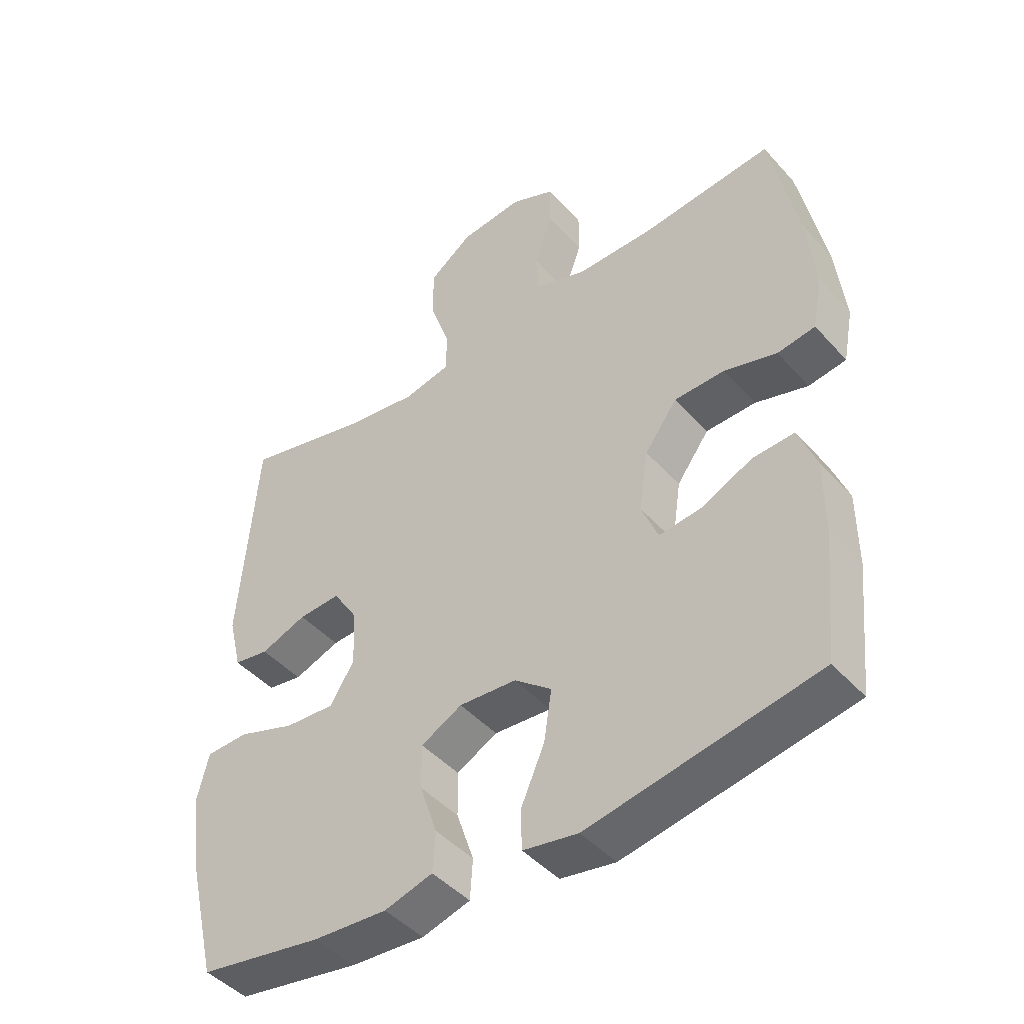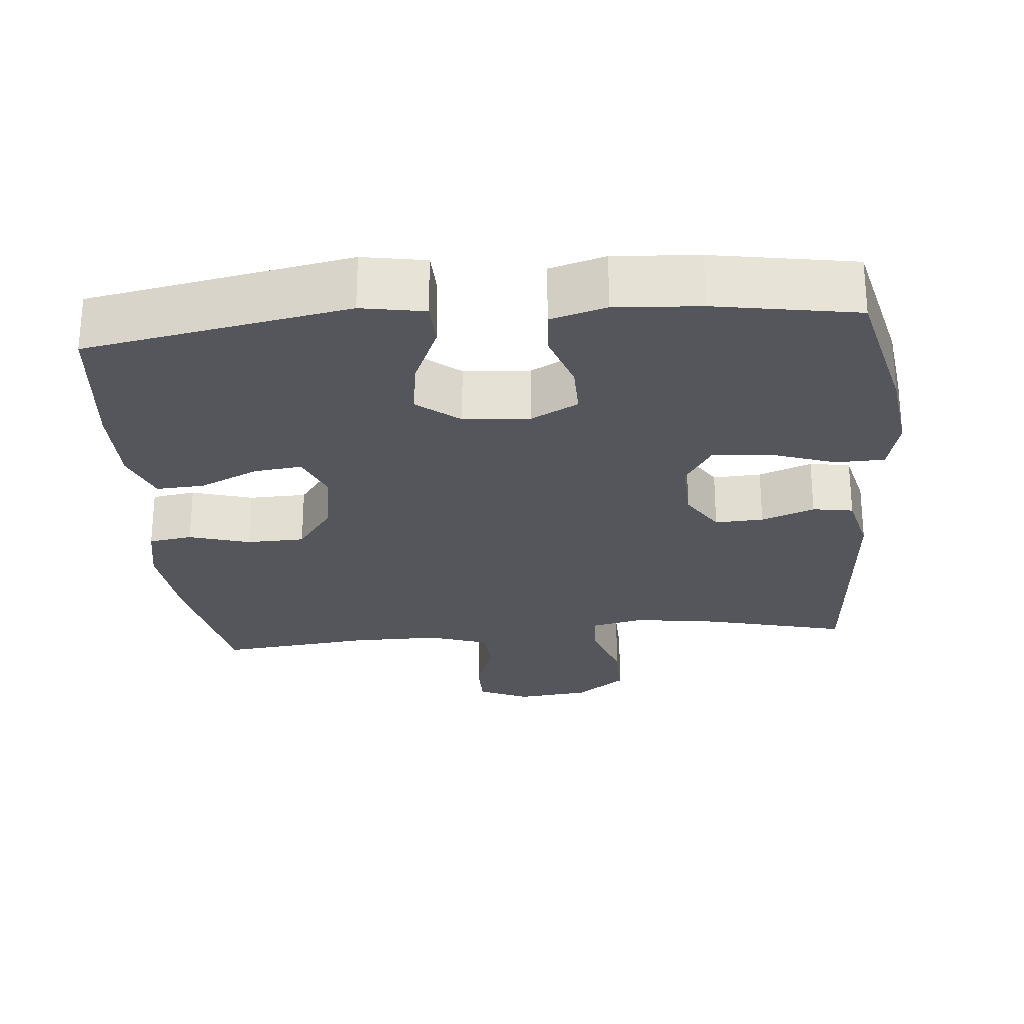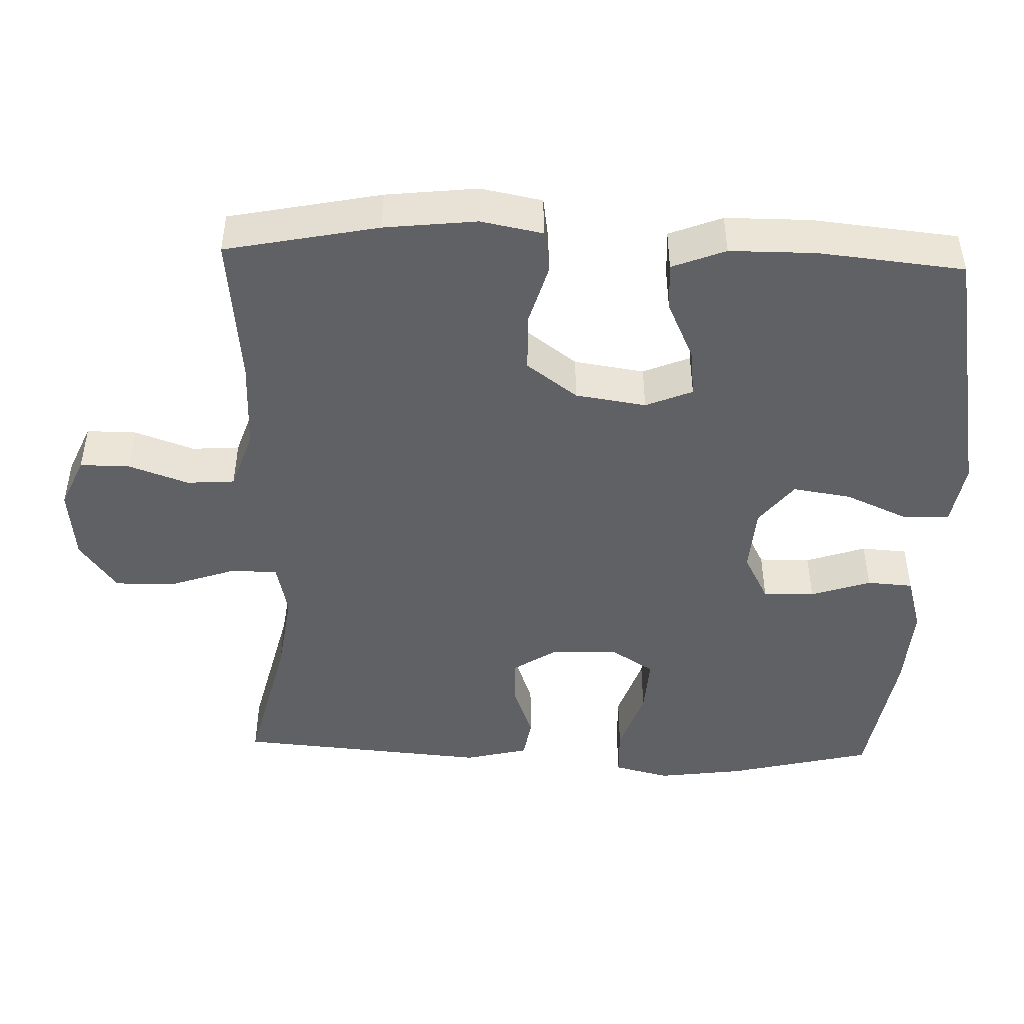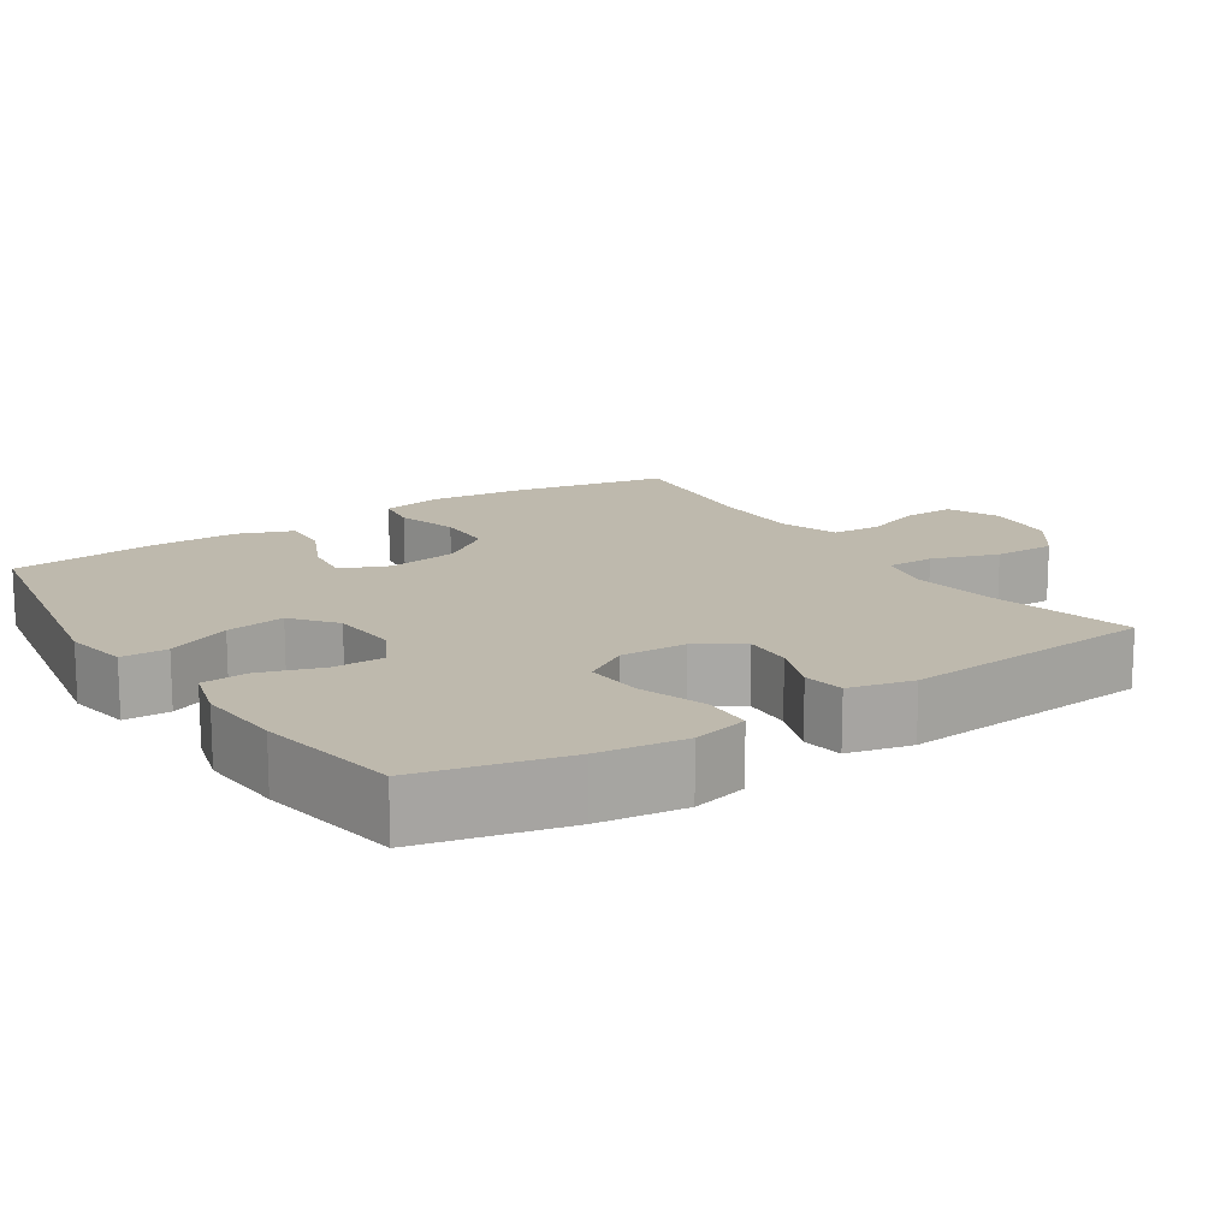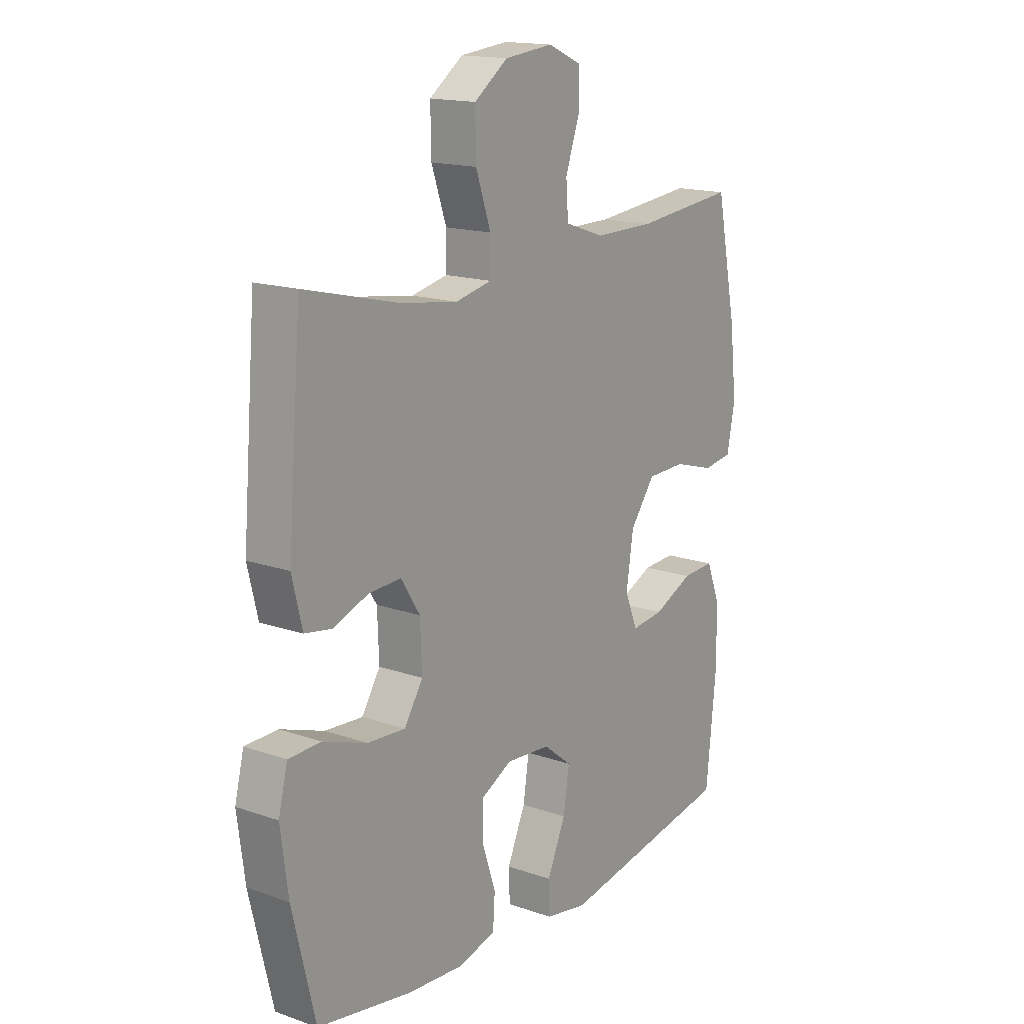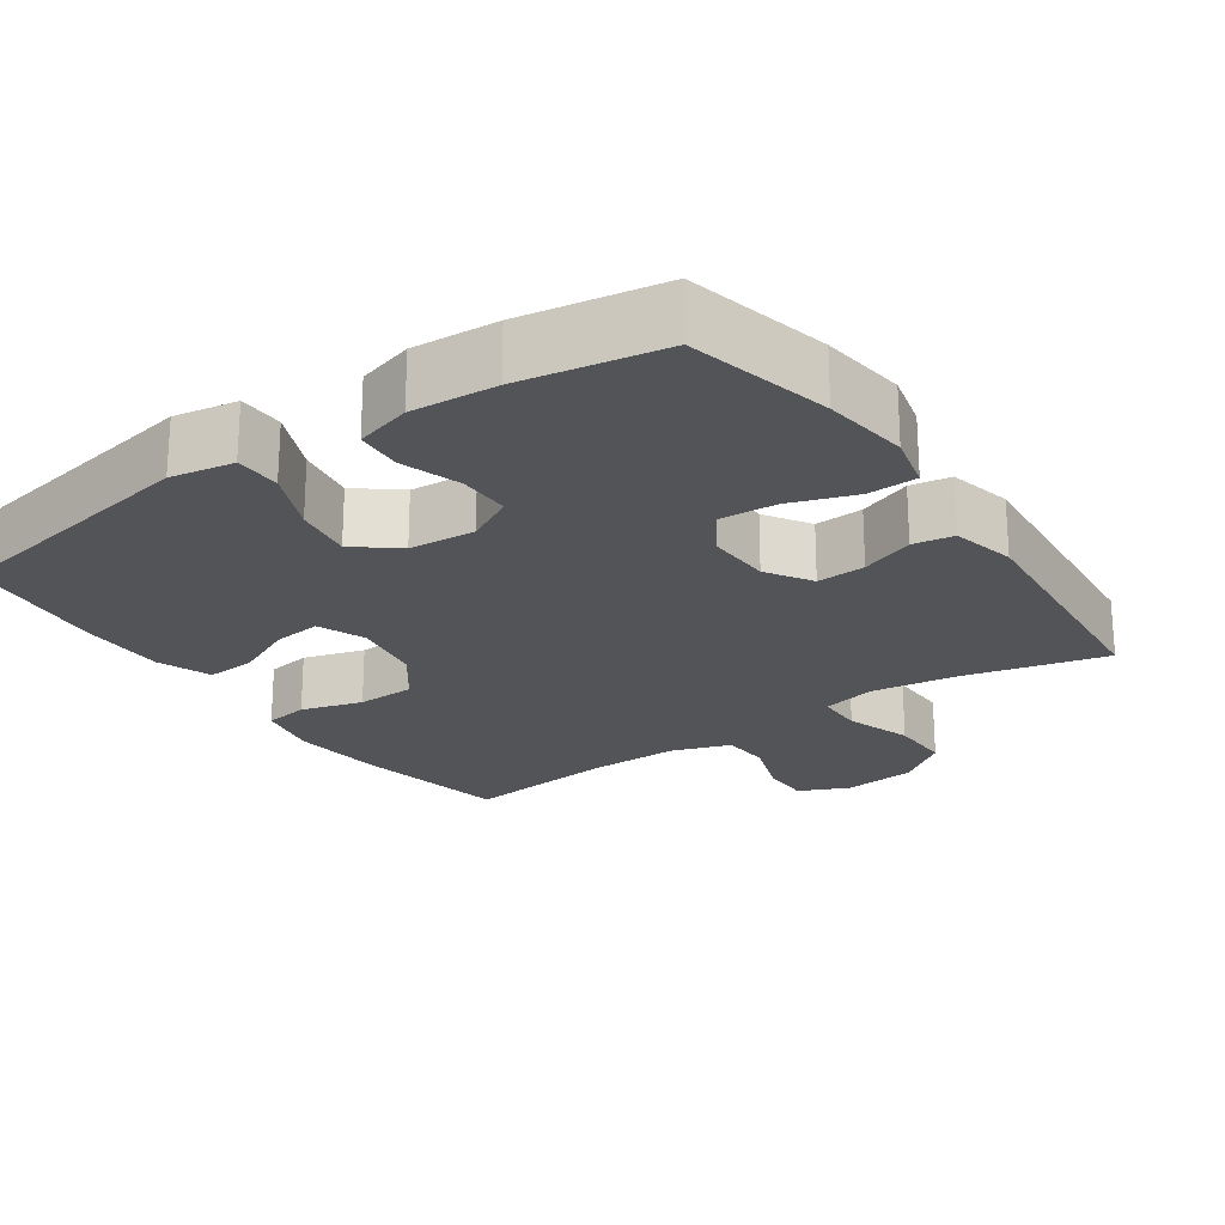
<metadata>
{"format":"obj","ext":"obj","renderer":"f3d","projection":"perspective","resolution":1024,"background":"white","views":[{"elev":-45.1,"azim":38.8,"up":"+Z"},{"elev":-26.2,"azim":-174.9,"up":"+Y"},{"elev":-46.7,"azim":88.1,"up":"+Y"},{"elev":15.1,"azim":-123.4,"up":"+Y"},{"elev":16.1,"azim":-54.2,"up":"+Z"},{"elev":-22.8,"azim":-145.4,"up":"+Y"}]}
</metadata>
<code>
o path1110
v -0.3003 0.0375 -0.5595
v -0.1806 0.0375 -0.5675
v -0.1025 0.0375 -0.5451
v -0.09822 0.0375 -0.4806
v -0.1263 0.0375 -0.3964
v -0.1271 0.0375 -0.3239
v -0.0608 0.0375 -0.2889
v 0.03242 0.0375 -0.2957
v 0.0923 0.0375 -0.3431
v 0.07986 0.0375 -0.425
v 0.04105 0.0375 -0.5141
v 0.04305 0.0375 -0.5779
v 0.132 0.0375 -0.5935
v 0.5015 0.0375 -0.5258
v 0.5221 0.0375 -0.3218
v 0.5217 0.0375 -0.2014
v 0.4925 0.0375 -0.1265
v 0.4249 0.0375 -0.1306
v 0.3418 0.0375 -0.1688
v 0.2742 0.0375 -0.1769
v 0.2472 0.0375 -0.1112
v 0.2621 0.0375 -0.01218
v 0.3144 0.0375 0.0589
v 0.3957 0.0375 0.06126
v 0.4812 0.0375 0.0362
v 0.5424 0.0375 0.04557
v 0.559 0.0375 0.132
v 0.5447 0.0375 0.2613
v 0.5015 0.0375 0.4759
v 0.2898 0.0375 0.4536
v 0.1632 0.0375 0.453
v 0.08043 0.0375 0.4813
v 0.07568 0.0375 0.5484
v 0.1051 0.0375 0.6321
v 0.1055 0.0375 0.7021
v 0.0345 0.0375 0.7333
v -0.06715 0.0375 0.7221
v -0.1378 0.0375 0.6703
v -0.1365 0.0375 0.5849
v -0.1048 0.0375 0.4929
v -0.1053 0.0375 0.427
v -0.1812 0.0375 0.41
v -0.3002 0.0375 0.4269
v -0.5004 0.0375 0.4759
v -0.5292 0.0375 0.1225
v -0.5078 0.0375 0.03367
v -0.451 0.0375 0.02437
v -0.3764 0.0375 0.05231
v -0.3084 0.0375 0.05576
v -0.2683 0.0375 -0.007061
v -0.2648 0.0375 -0.09834
v -0.3039 0.0375 -0.1604
v -0.3843 0.0375 -0.1551
v -0.4769 0.0375 -0.1233
v -0.5456 0.0375 -0.1253
v -0.5647 0.0375 -0.2031
v -0.5488 0.0375 -0.3236
v -0.5004 0.0375 -0.5258
v -0.3003 -0.0375 -0.5595
v -0.1806 -0.0375 -0.5675
v -0.1025 -0.0375 -0.5451
v -0.09822 -0.0375 -0.4806
v -0.1263 -0.0375 -0.3964
v -0.1271 -0.0375 -0.3239
v -0.0608 -0.0375 -0.2889
v 0.03242 -0.0375 -0.2957
v 0.0923 -0.0375 -0.3431
v 0.07986 -0.0375 -0.425
v 0.04105 -0.0375 -0.5141
v 0.04305 -0.0375 -0.5779
v 0.132 -0.0375 -0.5935
v 0.5015 -0.0375 -0.5258
v 0.5221 -0.0375 -0.3218
v 0.5217 -0.0375 -0.2014
v 0.4925 -0.0375 -0.1265
v 0.4249 -0.0375 -0.1306
v 0.3418 -0.0375 -0.1688
v 0.2742 -0.0375 -0.1769
v 0.2472 -0.0375 -0.1112
v 0.2621 -0.0375 -0.01218
v 0.3144 -0.0375 0.0589
v 0.3957 -0.0375 0.06126
v 0.4812 -0.0375 0.0362
v 0.5424 -0.0375 0.04557
v 0.559 -0.0375 0.132
v 0.5447 -0.0375 0.2613
v 0.5015 -0.0375 0.4759
v 0.2898 -0.0375 0.4536
v 0.1632 -0.0375 0.453
v 0.08043 -0.0375 0.4813
v 0.07568 -0.0375 0.5484
v 0.1051 -0.0375 0.6321
v 0.1055 -0.0375 0.7021
v 0.0345 -0.0375 0.7333
v -0.06715 -0.0375 0.7221
v -0.1378 -0.0375 0.6703
v -0.1365 -0.0375 0.5849
v -0.1048 -0.0375 0.4929
v -0.1053 -0.0375 0.427
v -0.1812 -0.0375 0.41
v -0.3002 -0.0375 0.4269
v -0.5004 -0.0375 0.4759
v -0.5292 -0.0375 0.1225
v -0.5078 -0.0375 0.03367
v -0.451 -0.0375 0.02437
v -0.3764 -0.0375 0.05231
v -0.3084 -0.0375 0.05576
v -0.2683 -0.0375 -0.007061
v -0.2648 -0.0375 -0.09834
v -0.3039 -0.0375 -0.1604
v -0.3843 -0.0375 -0.1551
v -0.4769 -0.0375 -0.1233
v -0.5456 -0.0375 -0.1253
v -0.5647 -0.0375 -0.2031
v -0.5488 -0.0375 -0.3236
v -0.5004 -0.0375 -0.5258
v 0.04305 0.0375 -0.5779
v 0.04305 0.0375 -0.5779
v 0.132 0.0375 -0.5935
v 0.04105 0.0375 -0.5141
v -0.3003 0.0375 -0.5595
v -0.1806 0.0375 -0.5675
v -0.1025 0.0375 -0.5451
v -0.1025 0.0375 -0.5451
v -0.09822 0.0375 -0.4806
v 0.5015 0.0375 -0.5258
v 0.5015 0.0375 -0.5258
v -0.5004 0.0375 -0.5258
v -0.5004 0.0375 -0.5258
v 0.07986 0.0375 -0.425
v -0.1263 0.0375 -0.3964
v -0.5488 0.0375 -0.3236
v 0.5221 0.0375 -0.3218
v 0.0923 0.0375 -0.3431
v 0.0923 0.0375 -0.3431
v -0.1271 0.0375 -0.3239
v -0.1271 0.0375 -0.3239
v 0.03242 0.0375 -0.2957
v -0.0608 0.0375 -0.2889
v -0.5647 0.0375 -0.2031
v 0.5217 0.0375 -0.2014
v -0.5456 0.0375 -0.1253
v -0.5456 0.0375 -0.1253
v -0.3039 0.0375 -0.1604
v -0.3039 0.0375 -0.1604
v -0.3843 0.0375 -0.1551
v 0.3418 0.0375 -0.1688
v 0.2742 0.0375 -0.1769
v 0.2742 0.0375 -0.1769
v 0.4925 0.0375 -0.1265
v 0.4925 0.0375 -0.1265
v 0.2472 0.0375 -0.1112
v 0.4249 0.0375 -0.1306
v -0.2648 0.0375 -0.09834
v -0.4769 0.0375 -0.1233
v 0.2621 0.0375 -0.01218
v -0.2683 0.0375 -0.007061
v 0.3144 0.0375 0.0589
v -0.3084 0.0375 0.05576
v -0.3084 0.0375 0.05576
v -0.5078 0.0375 0.03367
v -0.5078 0.0375 0.03367
v -0.451 0.0375 0.02437
v -0.3764 0.0375 0.05231
v -0.5292 0.0375 0.1225
v 0.3957 0.0375 0.06126
v 0.4812 0.0375 0.0362
v 0.5424 0.0375 0.04557
v 0.5424 0.0375 0.04557
v 0.559 0.0375 0.132
v 0.5447 0.0375 0.2613
v -0.5004 0.0375 0.4759
v -0.5004 0.0375 0.4759
v -0.1812 0.0375 0.41
v -0.3002 0.0375 0.4269
v -0.1053 0.0375 0.427
v -0.1053 0.0375 0.427
v -0.1048 0.0375 0.4929
v 0.2898 0.0375 0.4536
v 0.1632 0.0375 0.453
v 0.5015 0.0375 0.4759
v 0.5015 0.0375 0.4759
v 0.08043 0.0375 0.4813
v 0.08043 0.0375 0.4813
v 0.07568 0.0375 0.5484
v -0.1365 0.0375 0.5849
v 0.1051 0.0375 0.6321
v -0.1378 0.0375 0.6703
v 0.1055 0.0375 0.7021
v 0.1055 0.0375 0.7021
v -0.06715 0.0375 0.7221
v 0.0345 0.0375 0.7333
v 0.04305 -0.0375 -0.5779
v 0.04305 -0.0375 -0.5779
v 0.132 -0.0375 -0.5935
v 0.04105 -0.0375 -0.5141
v -0.3003 -0.0375 -0.5595
v -0.1806 -0.0375 -0.5675
v -0.1025 -0.0375 -0.5451
v -0.1025 -0.0375 -0.5451
v -0.09822 -0.0375 -0.4806
v 0.5015 -0.0375 -0.5258
v 0.5015 -0.0375 -0.5258
v -0.5004 -0.0375 -0.5258
v -0.5004 -0.0375 -0.5258
v 0.07986 -0.0375 -0.425
v -0.1263 -0.0375 -0.3964
v -0.5488 -0.0375 -0.3236
v 0.5221 -0.0375 -0.3218
v 0.0923 -0.0375 -0.3431
v 0.0923 -0.0375 -0.3431
v -0.1271 -0.0375 -0.3239
v -0.1271 -0.0375 -0.3239
v 0.03242 -0.0375 -0.2957
v -0.0608 -0.0375 -0.2889
v -0.5647 -0.0375 -0.2031
v 0.5217 -0.0375 -0.2014
v -0.5456 -0.0375 -0.1253
v -0.5456 -0.0375 -0.1253
v -0.3039 -0.0375 -0.1604
v -0.3039 -0.0375 -0.1604
v -0.3843 -0.0375 -0.1551
v 0.3418 -0.0375 -0.1688
v 0.2742 -0.0375 -0.1769
v 0.2742 -0.0375 -0.1769
v 0.4925 -0.0375 -0.1265
v 0.4925 -0.0375 -0.1265
v 0.2472 -0.0375 -0.1112
v 0.4249 -0.0375 -0.1306
v -0.2648 -0.0375 -0.09834
v -0.4769 -0.0375 -0.1233
v 0.2621 -0.0375 -0.01218
v -0.2683 -0.0375 -0.007061
v 0.3144 -0.0375 0.0589
v -0.3084 -0.0375 0.05576
v -0.3084 -0.0375 0.05576
v -0.5078 -0.0375 0.03367
v -0.5078 -0.0375 0.03367
v -0.451 -0.0375 0.02437
v -0.3764 -0.0375 0.05231
v -0.5292 -0.0375 0.1225
v 0.3957 -0.0375 0.06126
v 0.4812 -0.0375 0.0362
v 0.5424 -0.0375 0.04557
v 0.5424 -0.0375 0.04557
v 0.559 -0.0375 0.132
v 0.5447 -0.0375 0.2613
v -0.5004 -0.0375 0.4759
v -0.5004 -0.0375 0.4759
v -0.1812 -0.0375 0.41
v -0.3002 -0.0375 0.4269
v -0.1053 -0.0375 0.427
v -0.1053 -0.0375 0.427
v -0.1048 -0.0375 0.4929
v 0.2898 -0.0375 0.4536
v 0.1632 -0.0375 0.453
v 0.5015 -0.0375 0.4759
v 0.5015 -0.0375 0.4759
v 0.08043 -0.0375 0.4813
v 0.08043 -0.0375 0.4813
v 0.07568 -0.0375 0.5484
v -0.1365 -0.0375 0.5849
v 0.1051 -0.0375 0.6321
v -0.1378 -0.0375 0.6703
v 0.1055 -0.0375 0.7021
v 0.1055 -0.0375 0.7021
v -0.06715 -0.0375 0.7221
v 0.0345 -0.0375 0.7333
f 246 247 242
f 232 233 228
f 216 231 218
f 206 196 195
f 255 234 247
f 251 235 250
f 223 217 229
f 263 268 267
f 241 251 248
f 224 214 210
f 256 259 252
f 252 250 235
f 228 214 224
f 263 267 261
f 212 230 220
f 243 246 242
f 244 246 243
f 229 217 226
f 240 251 241
f 209 224 210
f 233 252 235
f 256 234 255
f 209 210 202
f 235 251 240
f 261 254 259
f 198 207 197
f 239 241 237
f 262 261 267
f 224 209 223
f 215 230 212
f 234 256 232
f 207 198 201
f 259 254 252
f 232 256 252
f 210 206 202
f 240 241 239
f 265 268 263
f 215 233 230
f 217 223 209
f 195 196 193
f 202 206 195
f 220 222 208
f 242 247 234
f 201 198 199
f 197 207 212
f 220 208 197
f 232 252 233
f 257 255 247
f 254 261 262
f 262 267 264
f 197 208 204
f 228 215 214
f 228 233 215
f 212 220 197
f 216 222 231
f 208 222 216
f 118 13 71 194
f 11 12 70 69
f 1 2 60 59
f 2 124 200 60
f 3 4 62 61
f 13 127 203 71
f 129 1 59 205
f 10 11 69 68
f 4 5 63 62
f 57 58 116 115
f 14 15 73 72
f 135 10 68 211
f 5 137 213 63
f 8 9 67 66
f 6 7 65 64
f 56 57 115 114
f 15 16 74 73
f 7 8 66 65
f 143 56 114 219
f 145 53 111 221
f 19 149 225 77
f 16 151 227 74
f 20 21 79 78
f 18 19 77 76
f 17 18 76 75
f 51 52 110 109
f 54 55 113 112
f 53 54 112 111
f 21 22 80 79
f 50 51 109 108
f 22 23 81 80
f 160 50 108 236
f 162 47 105 238
f 47 48 106 105
f 45 46 104 103
f 24 25 83 82
f 25 169 245 83
f 26 27 85 84
f 48 49 107 106
f 23 24 82 81
f 27 28 86 85
f 173 45 103 249
f 42 43 101 100
f 177 42 100 253
f 40 41 99 98
f 30 31 89 88
f 182 30 88 258
f 28 29 87 86
f 31 184 260 89
f 43 44 102 101
f 32 33 91 90
f 39 40 98 97
f 33 34 92 91
f 38 39 97 96
f 34 190 266 92
f 37 38 96 95
f 36 37 95 94
f 35 36 94 93
f 170 166 171
f 156 152 157
f 140 142 155
f 130 119 120
f 179 171 158
f 175 174 159
f 147 153 141
f 187 191 192
f 165 172 175
f 148 134 138
f 180 176 183
f 176 159 174
f 152 148 138
f 187 185 191
f 136 144 154
f 167 166 170
f 168 167 170
f 153 150 141
f 164 165 175
f 133 134 148
f 157 159 176
f 180 179 158
f 133 126 134
f 159 164 175
f 185 183 178
f 122 121 131
f 163 161 165
f 186 191 185
f 148 147 133
f 139 136 154
f 158 156 180
f 131 125 122
f 183 176 178
f 156 176 180
f 134 126 130
f 164 163 165
f 189 187 192
f 139 154 157
f 141 133 147
f 119 117 120
f 126 119 130
f 144 132 146
f 166 158 171
f 125 123 122
f 121 136 131
f 144 121 132
f 156 157 176
f 181 171 179
f 178 186 185
f 186 188 191
f 121 128 132
f 152 138 139
f 152 139 157
f 136 121 144
f 140 155 146
f 132 140 146

</code>
